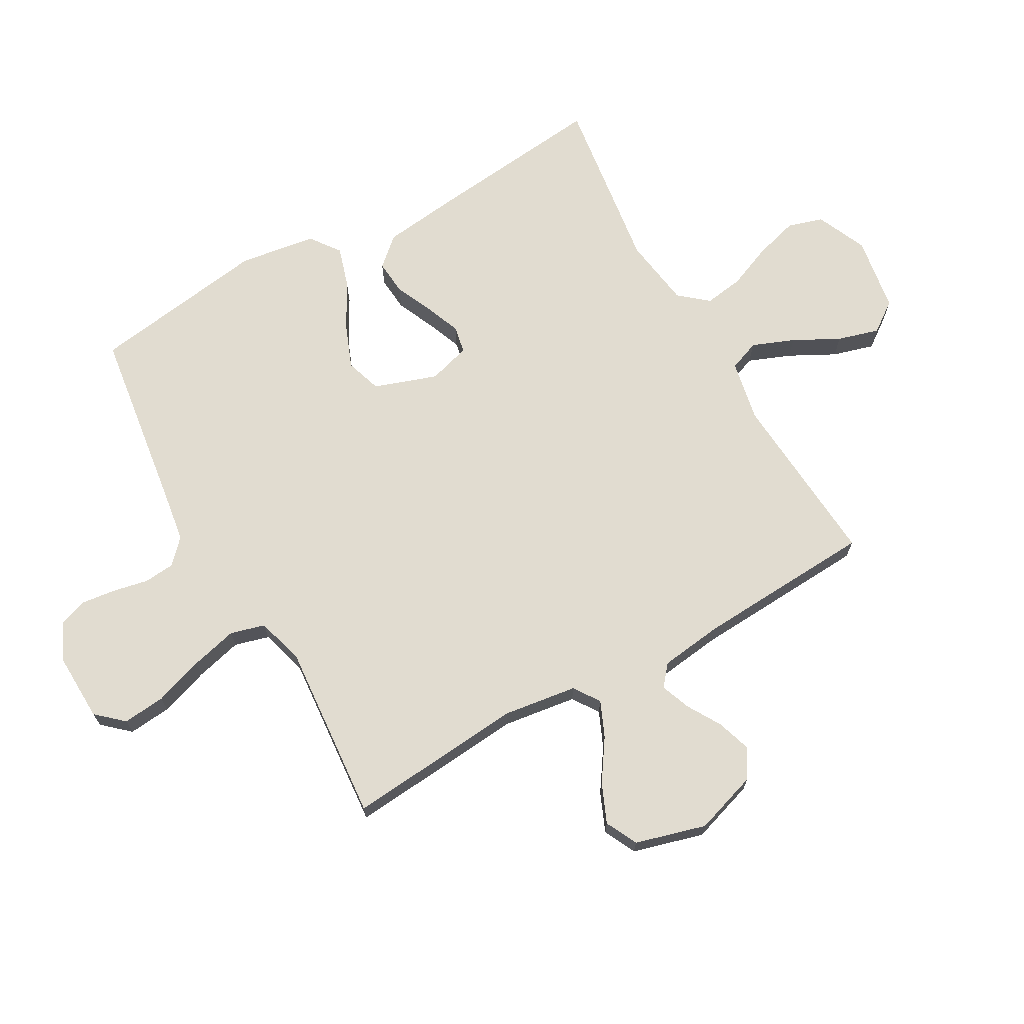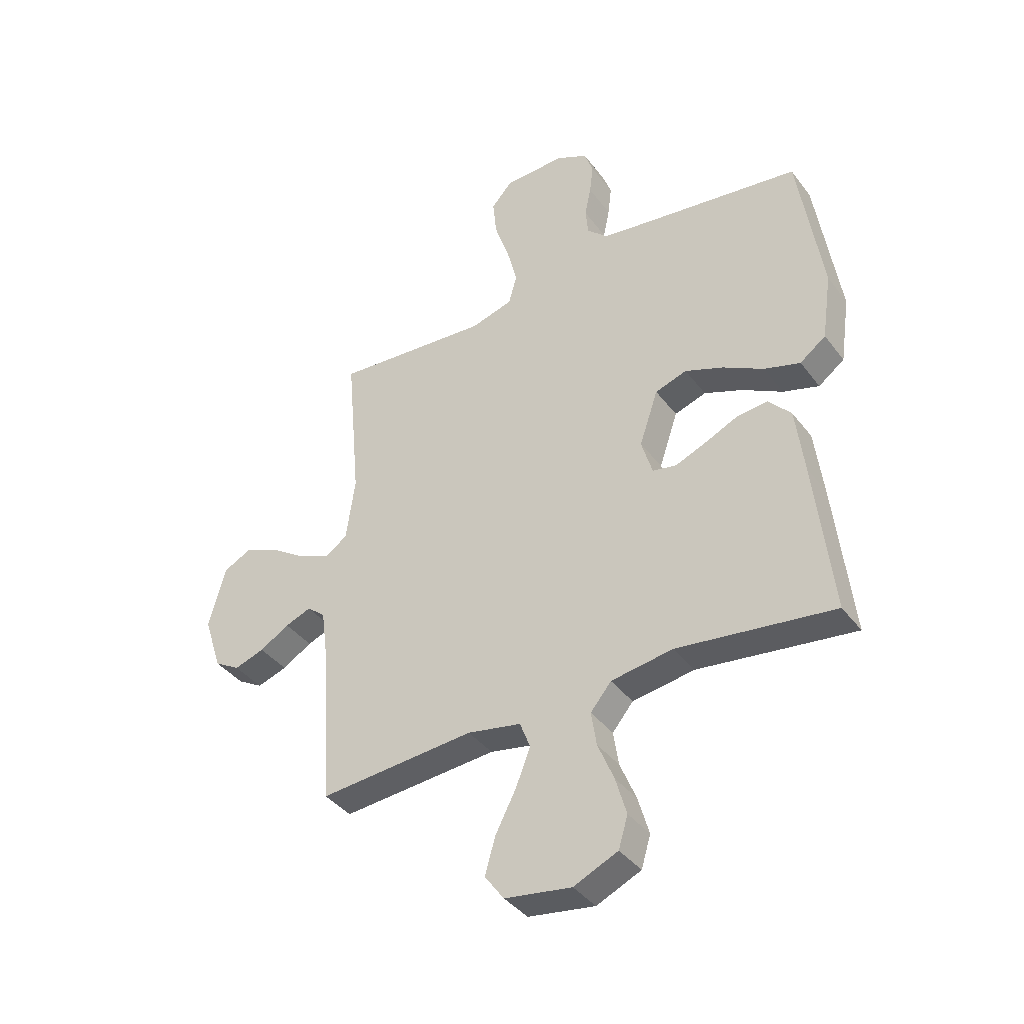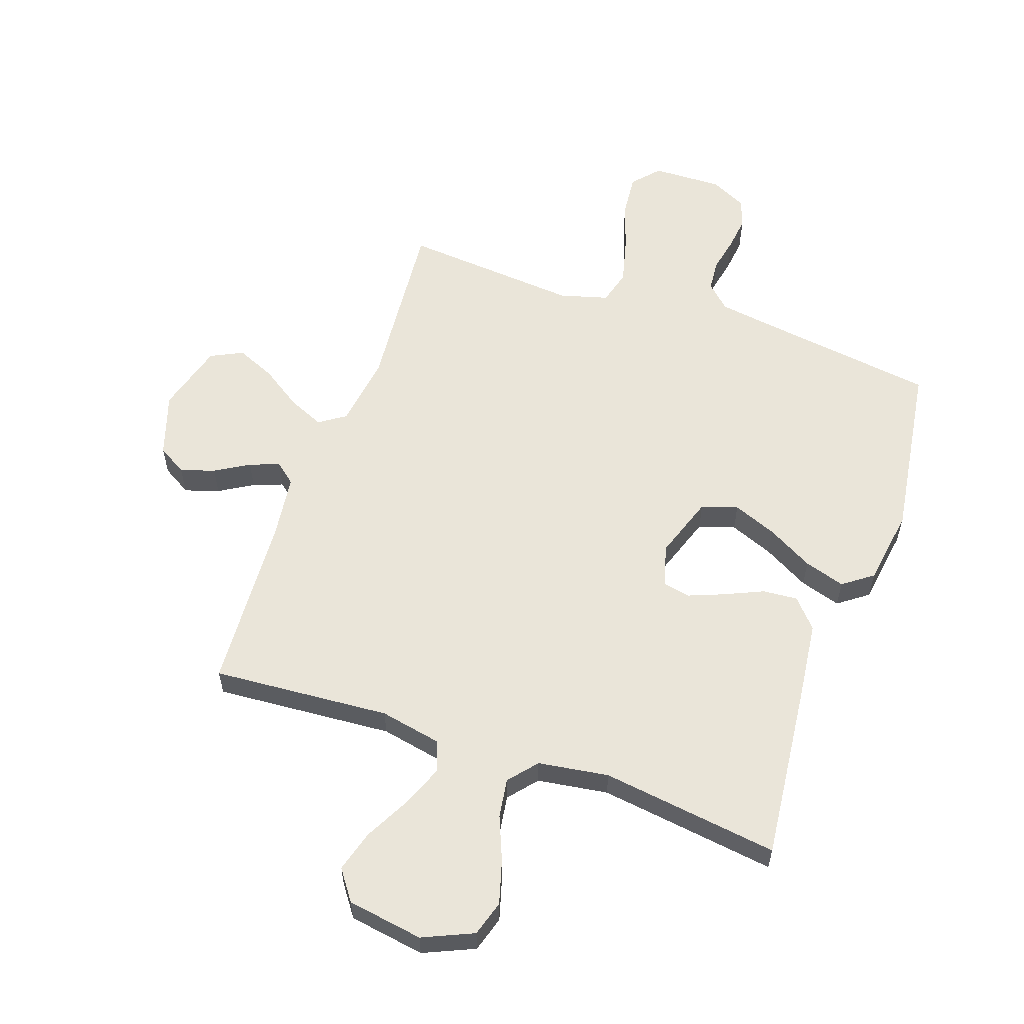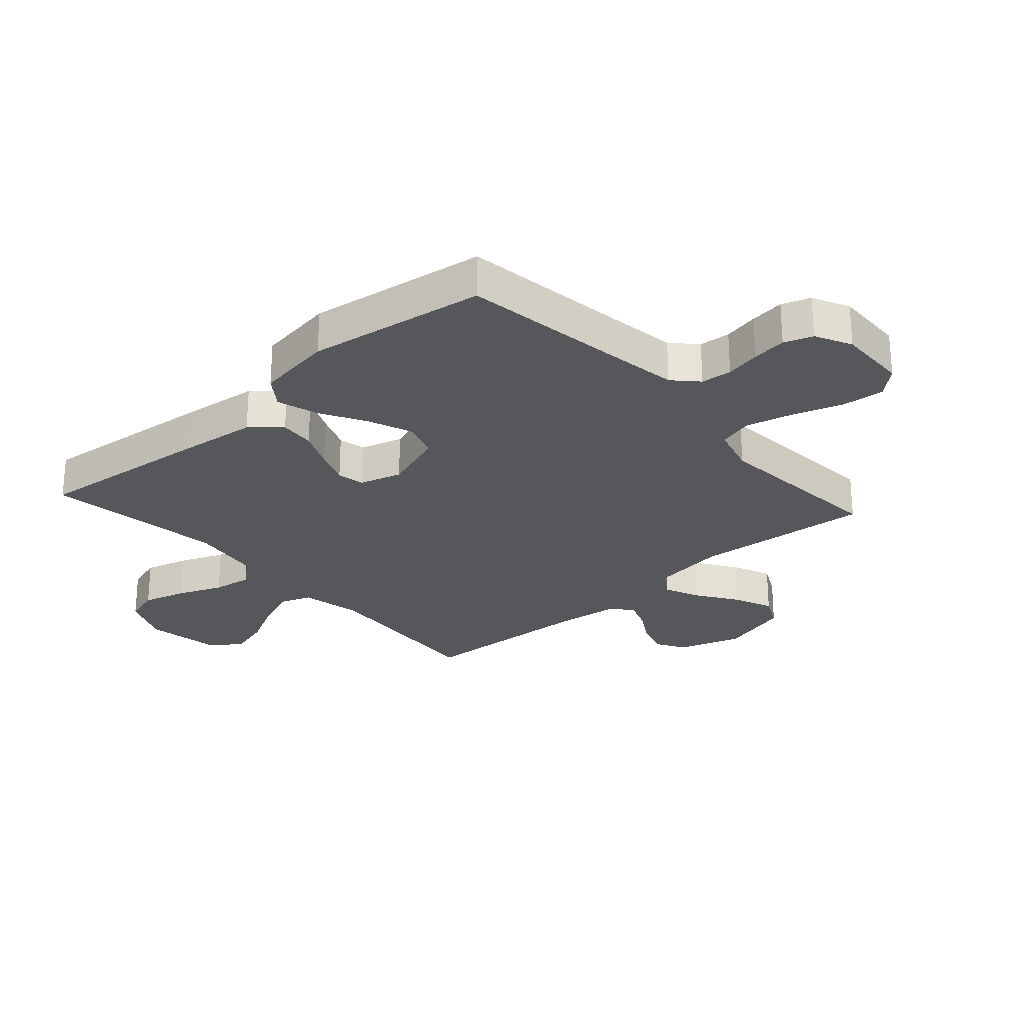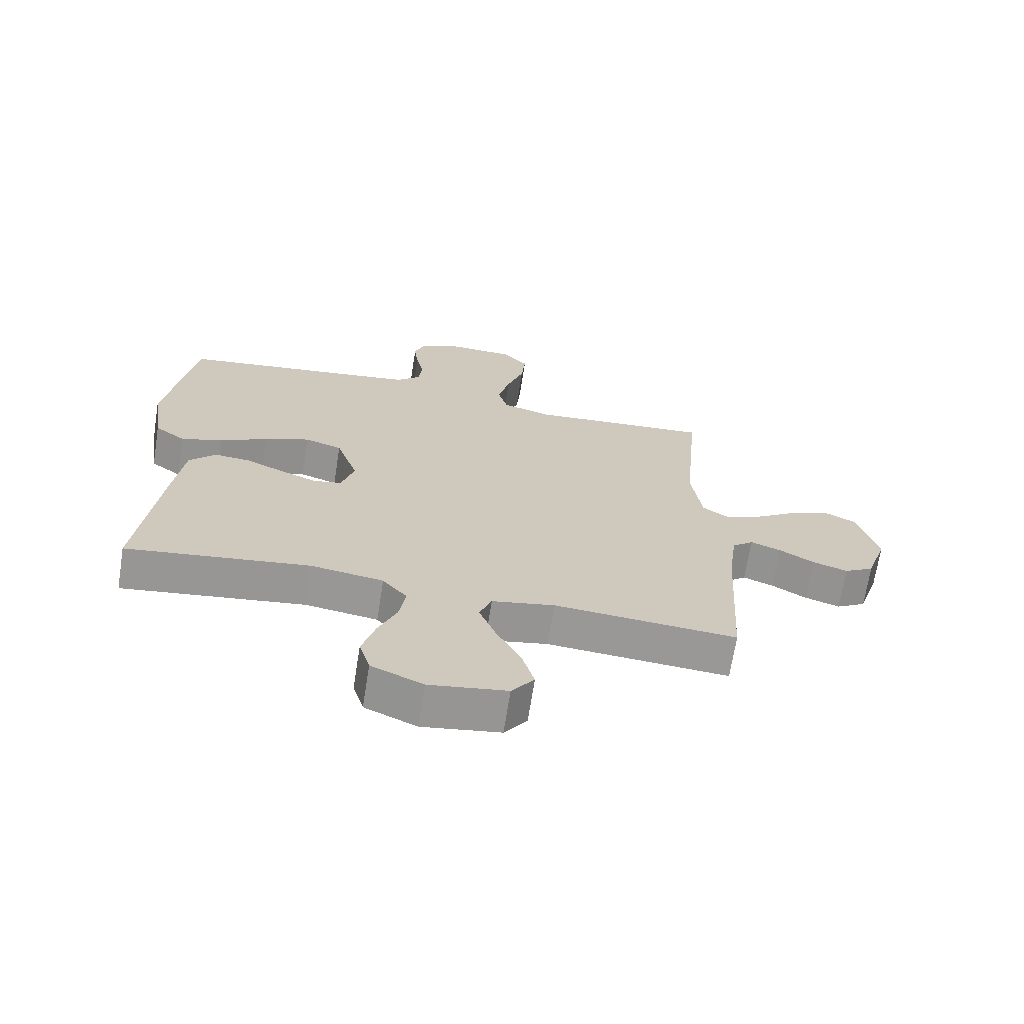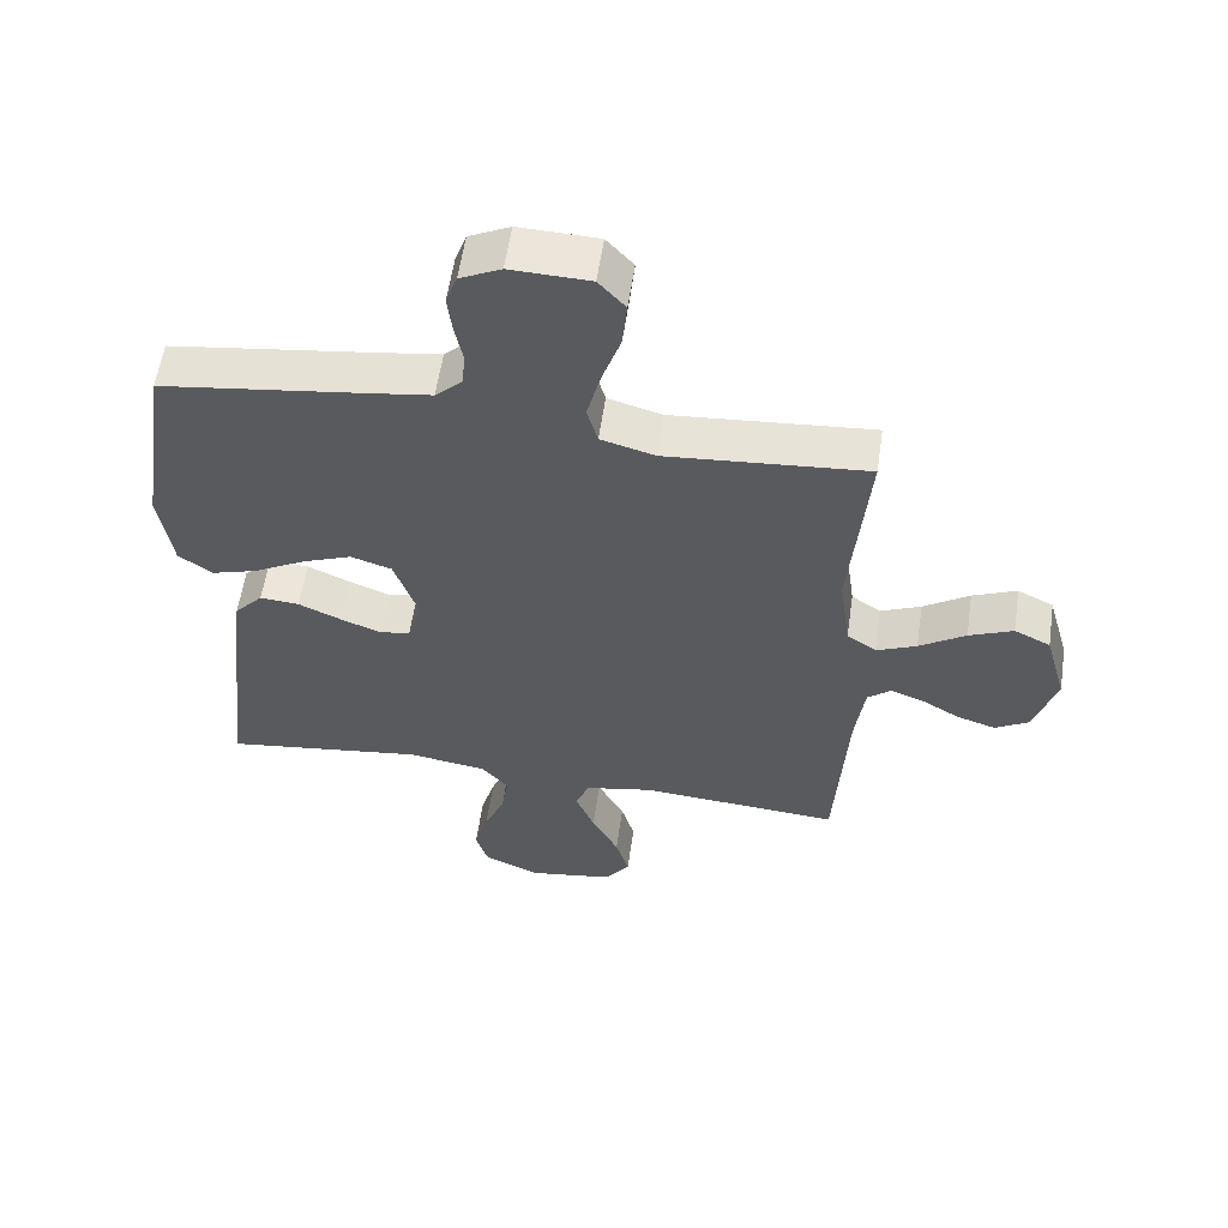
<metadata>
{"format":"obj","ext":"obj","renderer":"f3d","projection":"perspective","resolution":1024,"background":"white","views":[{"elev":69.4,"azim":60.7,"up":"+Y"},{"elev":-39.3,"azim":-146.9,"up":"+Z"},{"elev":58.3,"azim":-160.6,"up":"+Y"},{"elev":-26.4,"azim":-48.1,"up":"+Y"},{"elev":-68.6,"azim":-9.0,"up":"+Z"},{"elev":57.8,"azim":8.3,"up":"+Z"}]}
</metadata>
<code>
v 0.5 0.07 -0.5
v 0.2 0.07 -0.477
v 0.097 0.07 -0.497
v 0.077 0.07 -0.549
v 0.105 0.07 -0.62
v 0.145 0.07 -0.697
v 0.165 0.07 -0.767
v 0.128 0.07 -0.818
v 0 0.07 -0.838
v -0.085 0.07 -0.8
v -0.103 0.07 -0.74
v -0.082 0.07 -0.667
v -0.051 0.07 -0.592
v -0.041 0.07 -0.526
v -0.081 0.07 -0.478
v -0.2 0.07 -0.46
v -0.5 0.07 -0.5
v -0.467 0.07 -0.2
v -0.451 0.07 -0.07
v -0.408 0.07 -0.022
v -0.349 0.07 -0.027
v -0.285 0.07 -0.056
v -0.225 0.07 -0.08
v -0.179 0.07 -0.071
v -0.158 0.07 0
v -0.194 0.07 0.106
v -0.255 0.07 0.126
v -0.329 0.07 0.097
v -0.407 0.07 0.054
v -0.476 0.07 0.033
v -0.526 0.07 0.07
v -0.545 0.07 0.2
v -0.5 0.07 0.5
v -0.2 0.07 0.541
v -0.104 0.07 0.555
v -0.064 0.07 0.593
v -0.059 0.07 0.645
v -0.071 0.07 0.704
v -0.078 0.07 0.762
v -0.061 0.07 0.81
v 0 0.07 0.84
v 0.118 0.07 0.836
v 0.158 0.07 0.791
v 0.151 0.07 0.719
v 0.123 0.07 0.636
v 0.103 0.07 0.557
v 0.119 0.07 0.499
v 0.2 0.07 0.476
v 0.5 0.07 0.5
v 0.473 0.07 0.2
v 0.49 0.07 0.076
v 0.534 0.07 0.046
v 0.594 0.07 0.072
v 0.663 0.07 0.118
v 0.729 0.07 0.146
v 0.783 0.07 0.119
v 0.816 0.07 0
v 0.781 0.07 -0.107
v 0.732 0.07 -0.136
v 0.674 0.07 -0.117
v 0.617 0.07 -0.083
v 0.567 0.07 -0.064
v 0.532 0.07 -0.093
v 0.518 0.07 -0.2
v 0.5 0 -0.5
v 0.2 0 -0.477
v 0.097 0 -0.497
v 0.077 0 -0.549
v 0.105 0 -0.62
v 0.145 0 -0.697
v 0.165 0 -0.767
v 0.128 0 -0.818
v 0 0 -0.838
v -0.085 0 -0.8
v -0.103 0 -0.74
v -0.082 0 -0.667
v -0.051 0 -0.592
v -0.041 0 -0.526
v -0.081 0 -0.478
v -0.2 0 -0.46
v -0.5 0 -0.5
v -0.467 0 -0.2
v -0.451 0 -0.07
v -0.408 0 -0.022
v -0.349 0 -0.027
v -0.285 0 -0.056
v -0.225 0 -0.08
v -0.179 0 -0.071
v -0.158 0 0
v -0.194 0 0.106
v -0.255 0 0.126
v -0.329 0 0.097
v -0.407 0 0.054
v -0.476 0 0.033
v -0.526 0 0.07
v -0.545 0 0.2
v -0.5 0 0.5
v -0.2 0 0.541
v -0.104 0 0.555
v -0.064 0 0.593
v -0.059 0 0.645
v -0.071 0 0.704
v -0.078 0 0.762
v -0.061 0 0.81
v 0 0 0.84
v 0.118 0 0.836
v 0.158 0 0.791
v 0.151 0 0.719
v 0.123 0 0.636
v 0.103 0 0.557
v 0.119 0 0.499
v 0.2 0 0.476
v 0.5 0 0.5
v 0.473 0 0.2
v 0.49 0 0.076
v 0.534 0 0.046
v 0.594 0 0.072
v 0.663 0 0.118
v 0.729 0 0.146
v 0.783 0 0.119
v 0.816 0 0
v 0.781 0 -0.107
v 0.732 0 -0.136
v 0.674 0 -0.117
v 0.617 0 -0.083
v 0.567 0 -0.064
v 0.532 0 -0.093
v 0.518 0 -0.2
f 59 60 61
f 58 59 61
f 57 58 61
f 56 57 61
f 55 56 61
f 54 55 61
f 53 54 61
f 52 53 61 62
f 51 52 62 63
f 48 49 50
f 47 48 50 51
f 43 44 45
f 42 43 45
f 41 42 45
f 40 41 45
f 39 40 45
f 38 39 45
f 37 38 45
f 36 37 45 46
f 35 36 46 47
f 32 33 34
f 31 32 34
f 30 31 34
f 29 30 34
f 28 29 34
f 34 35 47
f 28 34 47
f 27 28 47
f 20 21 22
f 19 20 22
f 18 19 22
f 17 18 22
f 16 17 22
f 15 16 22 23
f 14 15 23 24
f 11 12 13
f 10 11 13
f 9 10 13
f 8 9 13
f 7 8 13
f 6 7 13
f 5 6 13
f 4 5 13 14
f 14 24 25
f 4 14 25
f 3 4 25
f 64 1 2
f 3 25 26
f 2 3 26
f 64 2 26
f 63 64 26
f 47 51 63
f 27 47 63
f 26 27 63
f 125 124 123
f 125 123 122
f 125 122 121
f 125 121 120
f 125 120 119
f 125 119 118
f 125 118 117
f 126 125 117 116
f 127 126 116 115
f 114 113 112
f 115 114 112 111
f 109 108 107
f 109 107 106
f 109 106 105
f 109 105 104
f 109 104 103
f 109 103 102
f 109 102 101
f 110 109 101 100
f 111 110 100 99
f 98 97 96
f 98 96 95
f 98 95 94
f 98 94 93
f 98 93 92
f 111 99 98
f 111 98 92
f 111 92 91
f 86 85 84
f 86 84 83
f 86 83 82
f 86 82 81
f 86 81 80
f 87 86 80 79
f 88 87 79 78
f 77 76 75
f 77 75 74
f 77 74 73
f 77 73 72
f 77 72 71
f 77 71 70
f 77 70 69
f 78 77 69 68
f 89 88 78
f 89 78 68
f 89 68 67
f 66 65 128
f 90 89 67
f 90 67 66
f 90 66 128
f 90 128 127
f 127 115 111
f 127 111 91
f 127 91 90
f 1 65 66 2
f 2 66 67 3
f 3 67 68 4
f 4 68 69 5
f 5 69 70 6
f 6 70 71 7
f 7 71 72 8
f 8 72 73 9
f 9 73 74 10
f 10 74 75 11
f 11 75 76 12
f 12 76 77 13
f 13 77 78 14
f 14 78 79 15
f 15 79 80 16
f 16 80 81 17
f 17 81 82 18
f 18 82 83 19
f 19 83 84 20
f 20 84 85 21
f 21 85 86 22
f 22 86 87 23
f 23 87 88 24
f 24 88 89 25
f 25 89 90 26
f 26 90 91 27
f 27 91 92 28
f 28 92 93 29
f 29 93 94 30
f 30 94 95 31
f 31 95 96 32
f 32 96 97 33
f 33 97 98 34
f 34 98 99 35
f 35 99 100 36
f 36 100 101 37
f 37 101 102 38
f 38 102 103 39
f 39 103 104 40
f 40 104 105 41
f 41 105 106 42
f 42 106 107 43
f 43 107 108 44
f 44 108 109 45
f 45 109 110 46
f 46 110 111 47
f 47 111 112 48
f 48 112 113 49
f 49 113 114 50
f 50 114 115 51
f 51 115 116 52
f 52 116 117 53
f 53 117 118 54
f 54 118 119 55
f 55 119 120 56
f 56 120 121 57
f 57 121 122 58
f 58 122 123 59
f 59 123 124 60
f 60 124 125 61
f 61 125 126 62
f 62 126 127 63
f 63 127 128 64
f 64 128 65 1

</code>
